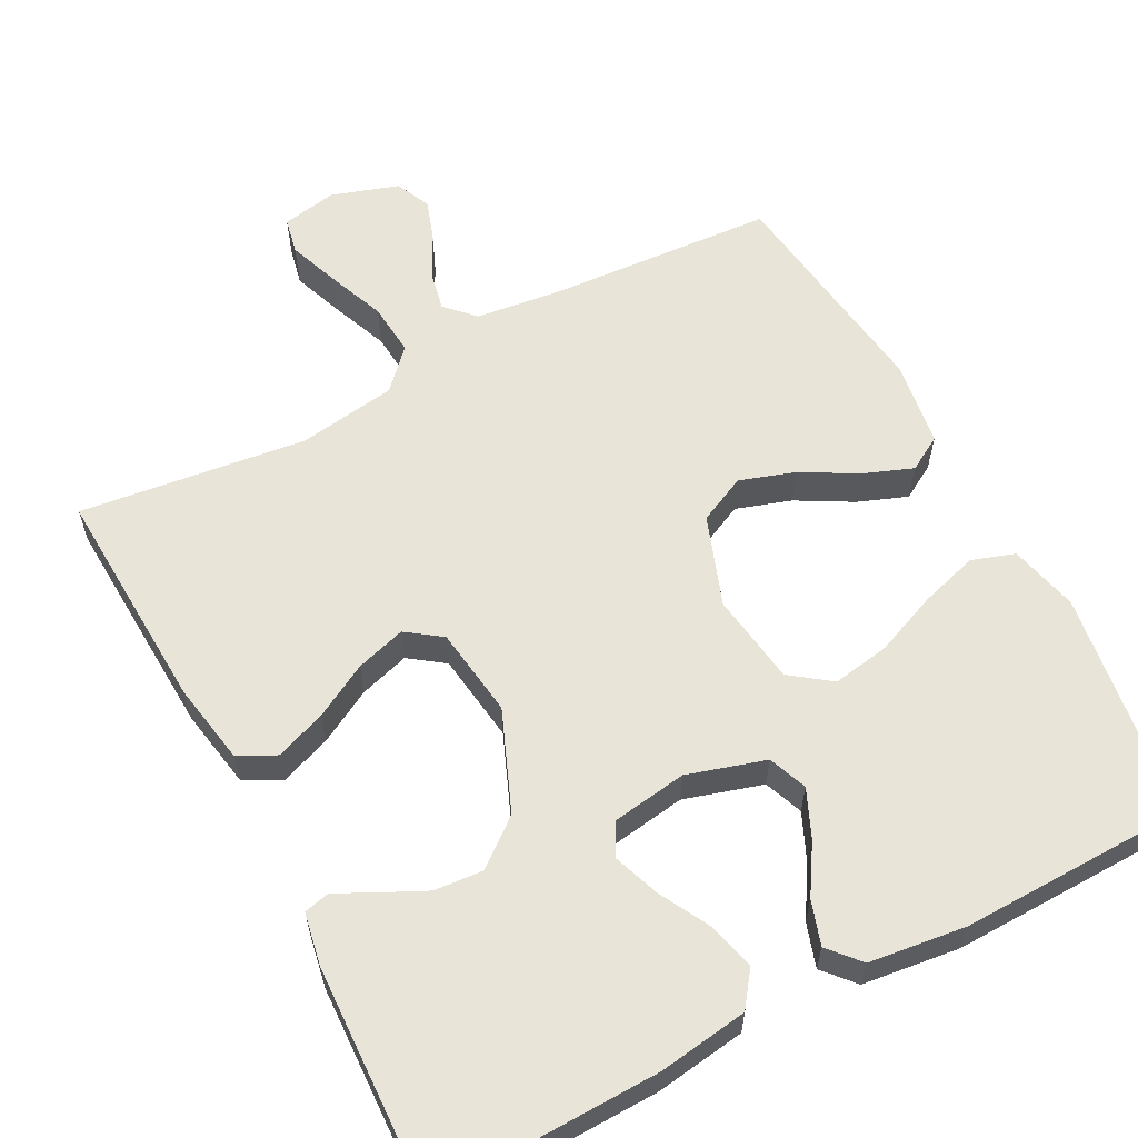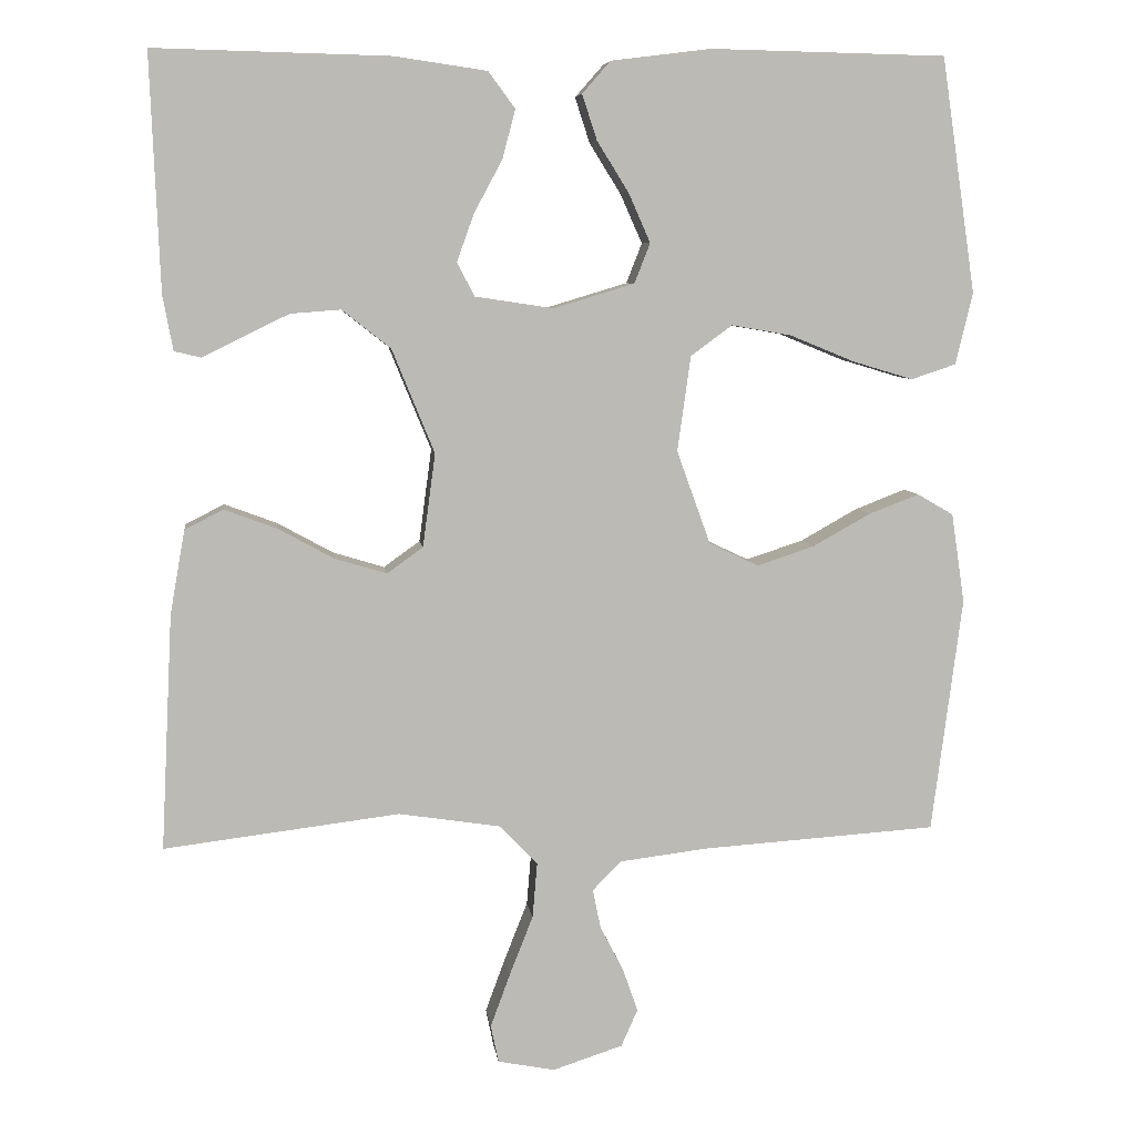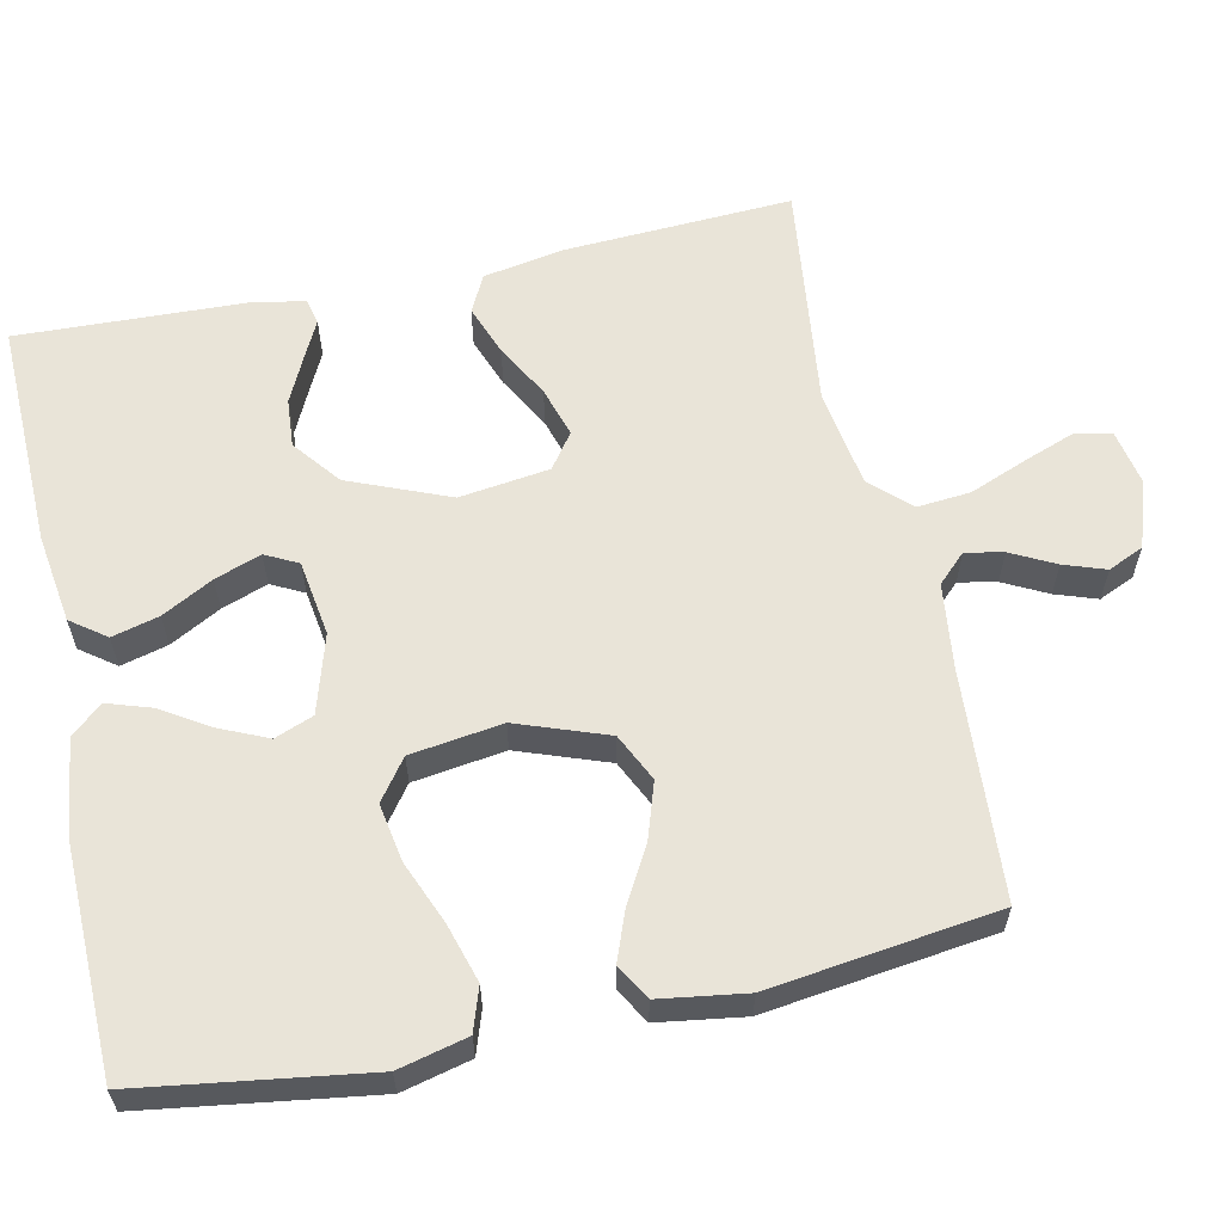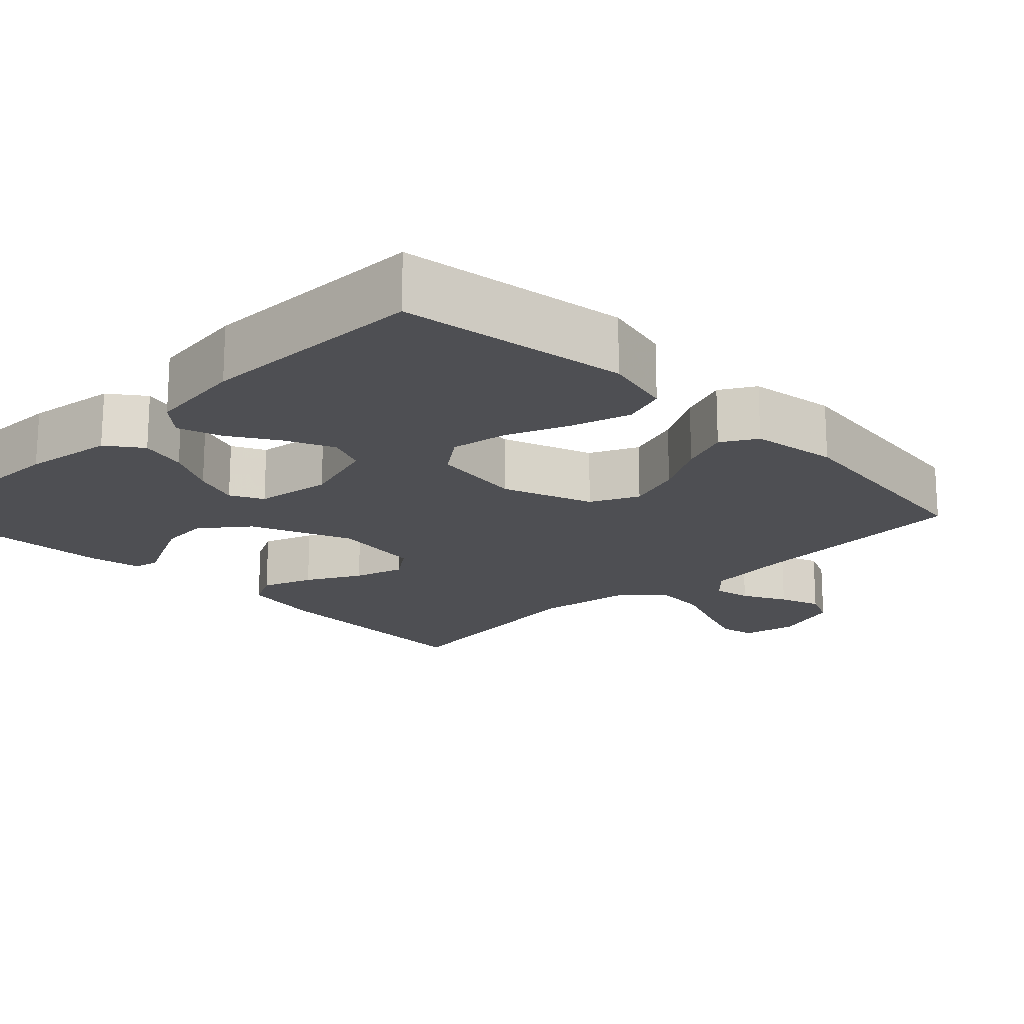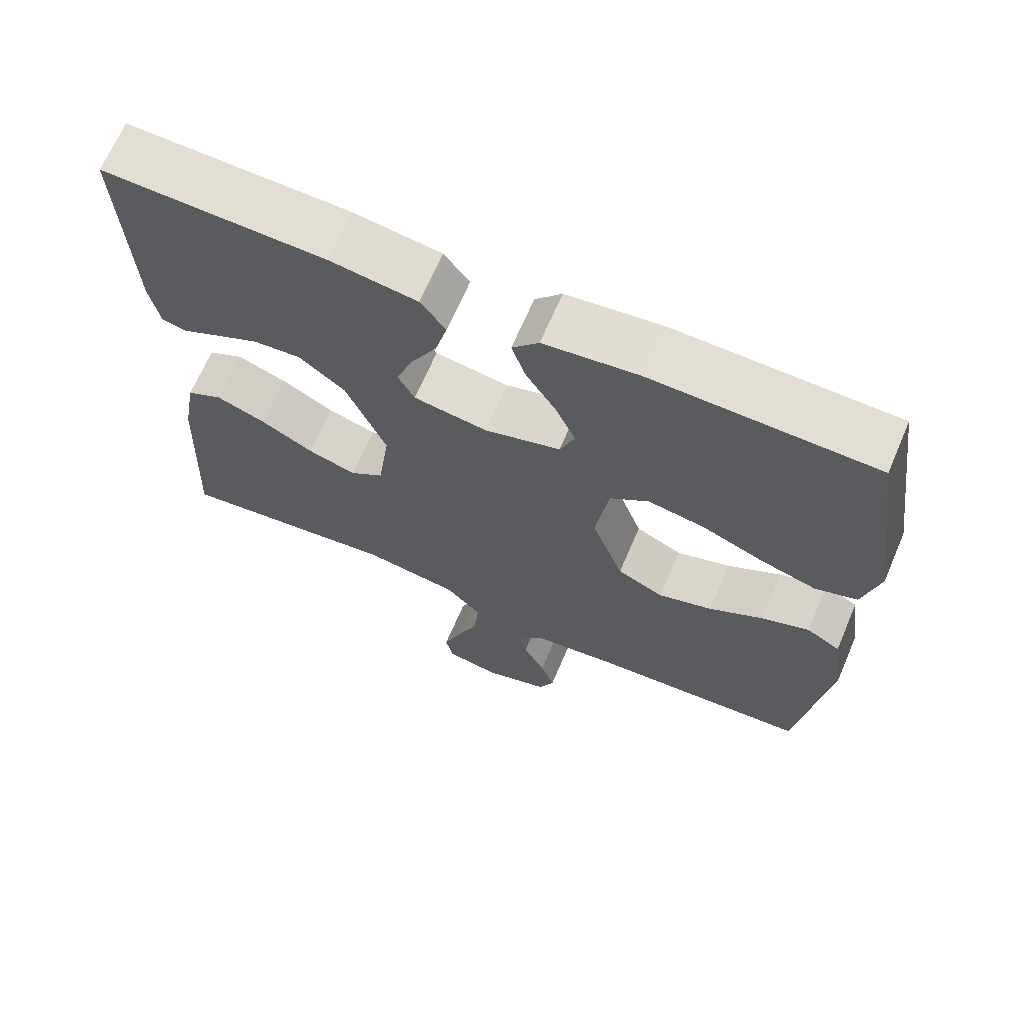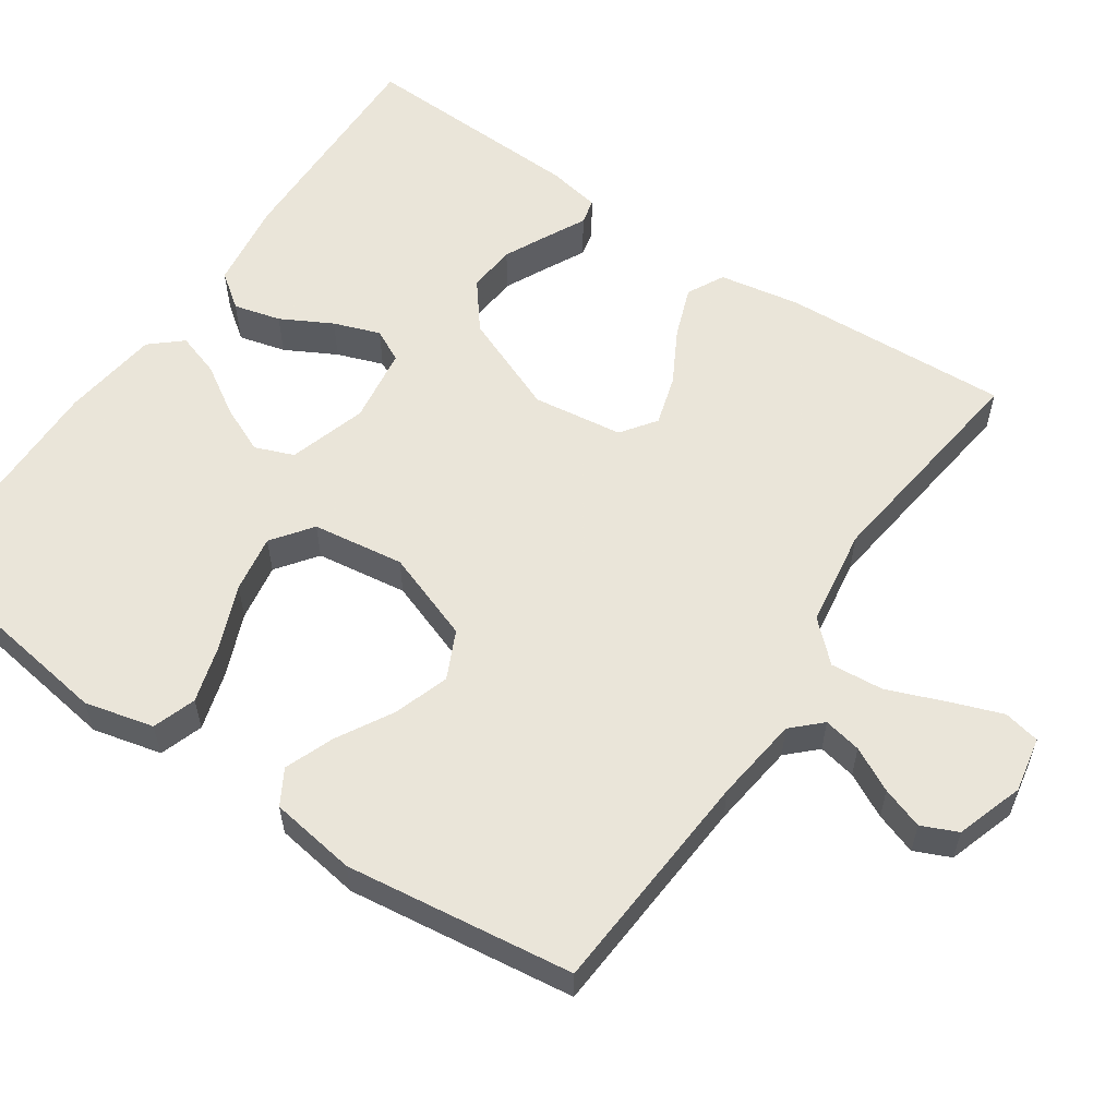
<metadata>
{"format":"obj","ext":"obj","renderer":"f3d","projection":"perspective","resolution":1024,"background":"white","views":[{"elev":60.1,"azim":-27.8,"up":"+Y"},{"elev":6.9,"azim":-7.1,"up":"+Z"},{"elev":60.4,"azim":77.8,"up":"+Y"},{"elev":-18.2,"azim":44.7,"up":"+Y"},{"elev":67.6,"azim":23.3,"up":"+Z"},{"elev":57.7,"azim":124.3,"up":"+Y"}]}
</metadata>
<code>
v -0.5 0.07 -0.5
v -0.485 0.07 -0.2
v -0.466 0.07 -0.093
v -0.417 0.07 -0.068
v -0.35 0.07 -0.093
v -0.279 0.07 -0.132
v -0.213 0.07 -0.152
v -0.167 0.07 -0.119
v -0.151 0.07 0
v -0.205 0.07 0.132
v -0.267 0.07 0.181
v -0.331 0.07 0.176
v -0.391 0.07 0.147
v -0.441 0.07 0.122
v -0.475 0.07 0.13
v -0.488 0.07 0.2
v -0.5 0.07 0.5
v -0.2 0.07 0.493
v -0.082 0.07 0.476
v -0.048 0.07 0.43
v -0.064 0.07 0.368
v -0.1 0.07 0.301
v -0.122 0.07 0.24
v -0.1 0.07 0.197
v 0 0.07 0.182
v 0.103 0.07 0.213
v 0.123 0.07 0.264
v 0.095 0.07 0.327
v 0.055 0.07 0.391
v 0.036 0.07 0.449
v 0.072 0.07 0.49
v 0.2 0.07 0.506
v 0.5 0.07 0.5
v 0.544 0.07 0.2
v 0.522 0.07 0.109
v 0.465 0.07 0.09
v 0.388 0.07 0.113
v 0.305 0.07 0.147
v 0.229 0.07 0.16
v 0.176 0.07 0.121
v 0.159 0.07 0
v 0.202 0.07 -0.119
v 0.265 0.07 -0.149
v 0.338 0.07 -0.125
v 0.411 0.07 -0.084
v 0.476 0.07 -0.059
v 0.522 0.07 -0.086
v 0.539 0.07 -0.2
v 0.5 0.07 -0.5
v 0.2 0.07 -0.52
v 0.087 0.07 -0.534
v 0.051 0.07 -0.571
v 0.061 0.07 -0.621
v 0.091 0.07 -0.679
v 0.11 0.07 -0.734
v 0.089 0.07 -0.781
v 0 0.07 -0.81
v -0.073 0.07 -0.796
v -0.083 0.07 -0.748
v -0.058 0.07 -0.68
v -0.028 0.07 -0.604
v -0.022 0.07 -0.534
v -0.07 0.07 -0.483
v -0.2 0.07 -0.463
v -0.5 0 -0.5
v -0.485 0 -0.2
v -0.466 0 -0.093
v -0.417 0 -0.068
v -0.35 0 -0.093
v -0.279 0 -0.132
v -0.213 0 -0.152
v -0.167 0 -0.119
v -0.151 0 0
v -0.205 0 0.132
v -0.267 0 0.181
v -0.331 0 0.176
v -0.391 0 0.147
v -0.441 0 0.122
v -0.475 0 0.13
v -0.488 0 0.2
v -0.5 0 0.5
v -0.2 0 0.493
v -0.082 0 0.476
v -0.048 0 0.43
v -0.064 0 0.368
v -0.1 0 0.301
v -0.122 0 0.24
v -0.1 0 0.197
v 0 0 0.182
v 0.103 0 0.213
v 0.123 0 0.264
v 0.095 0 0.327
v 0.055 0 0.391
v 0.036 0 0.449
v 0.072 0 0.49
v 0.2 0 0.506
v 0.5 0 0.5
v 0.544 0 0.2
v 0.522 0 0.109
v 0.465 0 0.09
v 0.388 0 0.113
v 0.305 0 0.147
v 0.229 0 0.16
v 0.176 0 0.121
v 0.159 0 0
v 0.202 0 -0.119
v 0.265 0 -0.149
v 0.338 0 -0.125
v 0.411 0 -0.084
v 0.476 0 -0.059
v 0.522 0 -0.086
v 0.539 0 -0.2
v 0.5 0 -0.5
v 0.2 0 -0.52
v 0.087 0 -0.534
v 0.051 0 -0.571
v 0.061 0 -0.621
v 0.091 0 -0.679
v 0.11 0 -0.734
v 0.089 0 -0.781
v 0 0 -0.81
v -0.073 0 -0.796
v -0.083 0 -0.748
v -0.058 0 -0.68
v -0.028 0 -0.604
v -0.022 0 -0.534
v -0.07 0 -0.483
v -0.2 0 -0.463
f 58 59 60 61
f 56 57 58 61
f 56 61 62
f 53 54 55 56
f 52 53 56 62
f 51 52 62 63
f 47 48 49 50
f 47 50 51 63
f 44 45 46 47
f 43 44 47 63
f 35 36 37 38
f 33 34 35 38
f 33 38 39
f 32 33 39 40
f 28 29 30 31
f 27 28 31 32
f 19 20 21 22
f 19 22 23
f 18 19 23
f 17 18 23
f 16 17 23 24
f 13 14 15 16
f 12 13 16
f 11 12 16 24
f 3 4 5 6
f 3 6 7
f 64 1 2 3
f 64 3 7
f 42 43 63 64
f 41 42 64 7
f 27 32 40 41
f 26 27 41
f 25 26 41
f 10 11 24 25
f 9 10 25 41
f 8 9 41
f 7 8 41
f 125 124 123 122
f 125 122 121 120
f 126 125 120
f 120 119 118 117
f 126 120 117 116
f 127 126 116 115
f 114 113 112 111
f 127 115 114 111
f 111 110 109 108
f 127 111 108 107
f 102 101 100 99
f 102 99 98 97
f 103 102 97
f 104 103 97 96
f 95 94 93 92
f 96 95 92 91
f 86 85 84 83
f 87 86 83
f 87 83 82
f 87 82 81
f 88 87 81 80
f 80 79 78 77
f 80 77 76
f 88 80 76 75
f 70 69 68 67
f 71 70 67
f 67 66 65 128
f 71 67 128
f 128 127 107 106
f 71 128 106 105
f 105 104 96 91
f 105 91 90
f 105 90 89
f 89 88 75 74
f 105 89 74 73
f 105 73 72
f 105 72 71
f 1 65 66 2
f 2 66 67 3
f 3 67 68 4
f 4 68 69 5
f 5 69 70 6
f 6 70 71 7
f 7 71 72 8
f 8 72 73 9
f 9 73 74 10
f 10 74 75 11
f 11 75 76 12
f 12 76 77 13
f 13 77 78 14
f 14 78 79 15
f 15 79 80 16
f 16 80 81 17
f 17 81 82 18
f 18 82 83 19
f 19 83 84 20
f 20 84 85 21
f 21 85 86 22
f 22 86 87 23
f 23 87 88 24
f 24 88 89 25
f 25 89 90 26
f 26 90 91 27
f 27 91 92 28
f 28 92 93 29
f 29 93 94 30
f 30 94 95 31
f 31 95 96 32
f 32 96 97 33
f 33 97 98 34
f 34 98 99 35
f 35 99 100 36
f 36 100 101 37
f 37 101 102 38
f 38 102 103 39
f 39 103 104 40
f 40 104 105 41
f 41 105 106 42
f 42 106 107 43
f 43 107 108 44
f 44 108 109 45
f 45 109 110 46
f 46 110 111 47
f 47 111 112 48
f 48 112 113 49
f 49 113 114 50
f 50 114 115 51
f 51 115 116 52
f 52 116 117 53
f 53 117 118 54
f 54 118 119 55
f 55 119 120 56
f 56 120 121 57
f 57 121 122 58
f 58 122 123 59
f 59 123 124 60
f 60 124 125 61
f 61 125 126 62
f 62 126 127 63
f 63 127 128 64
f 64 128 65 1

</code>
